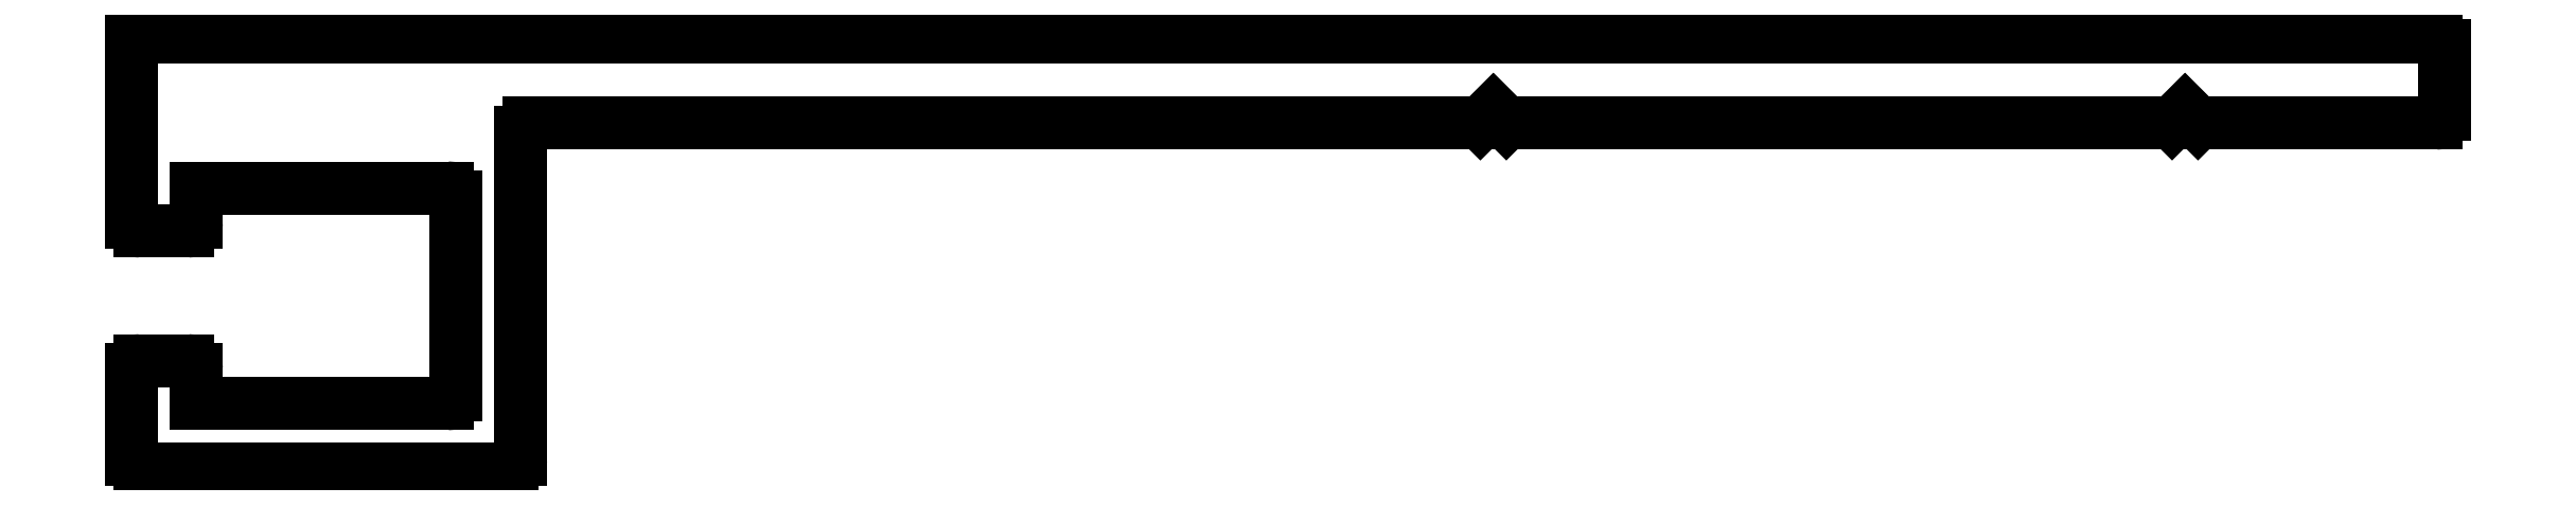
<metadata>
{"format":"dxf","ext":"dxf","renderer":"ezdxf+matplotlib","layout":"modelspace","background":"white","min_lineweight":24,"dpi":150}
</metadata>
<code>
0
SECTION
2
ENTITIES
0
LINE
8
0
10
914.7
20
423.9
30
0
11
861.4
21
423.9
31
0
0
LINE
8
0
10
861.4
20
423.9
30
0
11
861.4
21
419.6
31
0
0
ARC
8
0
10
914.7
20
423.7
30
0
40
0.2
50
0
51
90
0
ARC
8
0
10
861.6
20
419.6
30
0
40
0.2
50
180
51
270
0
LINE
8
0
10
914.9
20
422.1
30
0
11
914.9
21
423.7
31
0
0
LINE
8
0
10
861.6
20
419.4
30
0
11
862.7
21
419.4
31
0
0
ARC
8
0
10
914.7
20
422.1
30
0
40
0.2
50
270
51
0
0
ARC
8
0
10
862.7
20
419.6
30
0
40
0.2
50
270
51
0
0
LINE
8
0
10
909.2
20
421.9
30
0
11
914.7
21
421.9
31
0
0
LINE
8
0
10
862.9
20
419.6
30
0
11
862.9
21
420.4
31
0
0
LINE
8
0
10
908.9
20
422.2
30
0
11
909.2
21
421.9
31
0
0
LINE
8
0
10
862.9
20
420.4
30
0
11
868.7
21
420.4
31
0
0
LINE
8
0
10
908.6
20
421.9
30
0
11
908.9
21
422.2
31
0
0
ARC
8
0
10
868.7
20
420.2
30
0
40
0.2
50
0
51
90
0
LINE
8
0
10
893.2
20
421.9
30
0
11
908.6
21
421.9
31
0
0
LINE
8
0
10
868.9
20
420.2
30
0
11
868.9
21
415.6
31
0
0
LINE
8
0
10
892.9
20
422.2
30
0
11
893.2
21
421.9
31
0
0
ARC
8
0
10
868.7
20
415.6
30
0
40
0.2
50
270
51
0
0
LINE
8
0
10
892.6
20
421.9
30
0
11
892.9
21
422.2
31
0
0
LINE
8
0
10
868.7
20
415.4
30
0
11
862.9
21
415.4
31
0
0
LINE
8
0
10
870.6
20
421.9
30
0
11
892.6
21
421.9
31
0
0
LINE
8
0
10
862.9
20
415.4
30
0
11
862.9
21
416.2
31
0
0
ARC
8
0
10
870.6
20
421.7
30
0
40
0.2
50
90
51
180
0
ARC
8
0
10
862.7
20
416.2
30
0
40
0.2
50
0
51
90
0
LINE
8
0
10
870.4
20
414.1
30
0
11
870.4
21
421.7
31
0
0
LINE
8
0
10
862.7
20
416.4
30
0
11
861.6
21
416.4
31
0
0
ARC
8
0
10
870.2
20
414.1
30
0
40
0.2
50
270
51
0
0
ARC
8
0
10
861.6
20
416.2
30
0
40
0.2
50
90
51
180
0
LINE
8
0
10
861.6
20
413.9
30
0
11
870.2
21
413.9
31
0
0
LINE
8
0
10
861.4
20
416.2
30
0
11
861.4
21
414.1
31
0
0
ARC
8
0
10
861.6
20
414.1
30
0
40
0.2
50
180
51
270
0
ENDSEC
0
EOF

</code>
